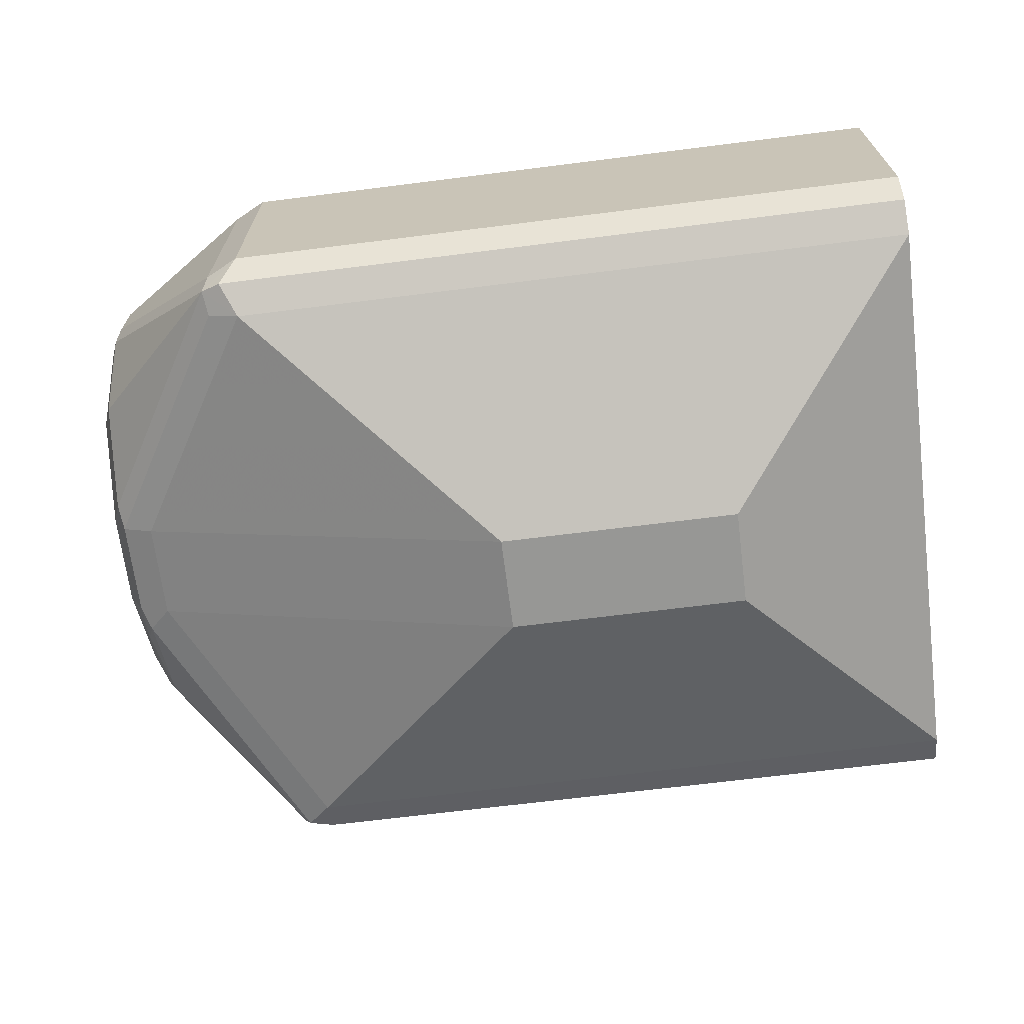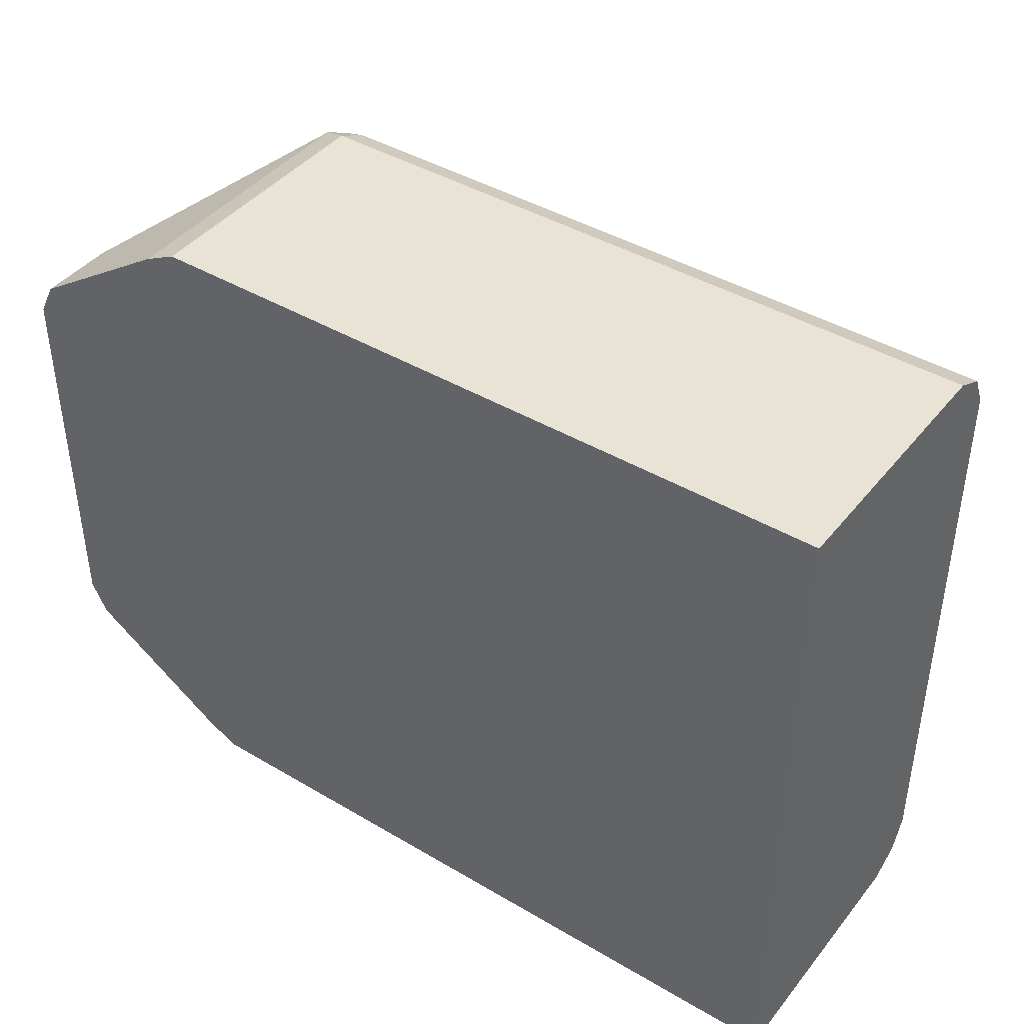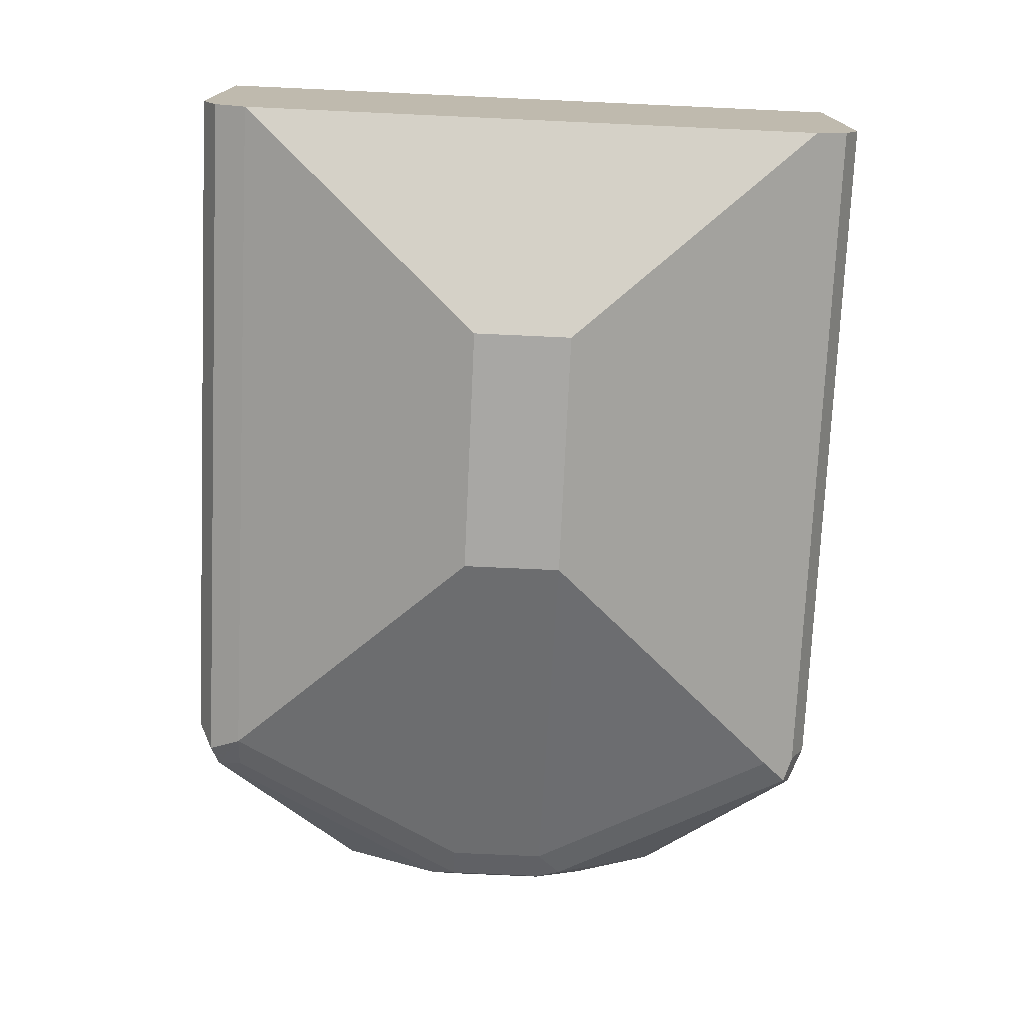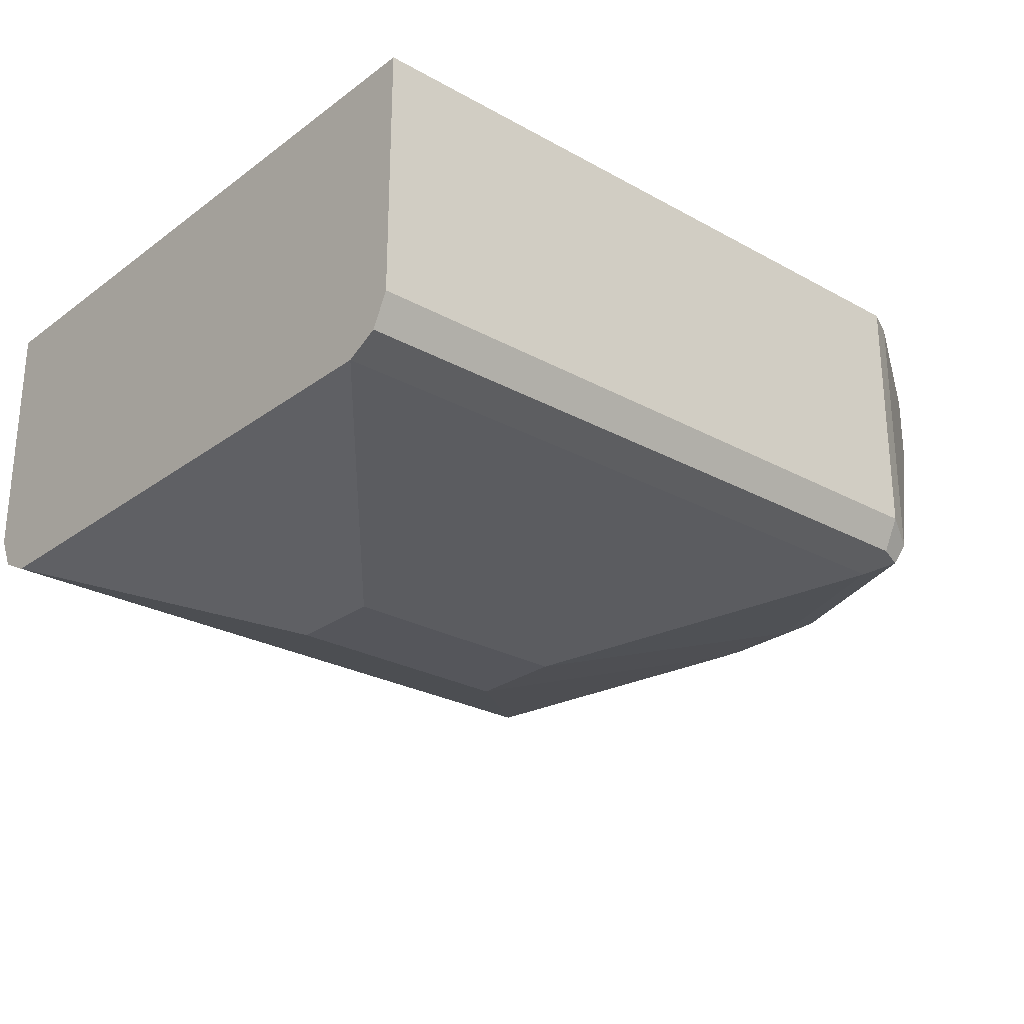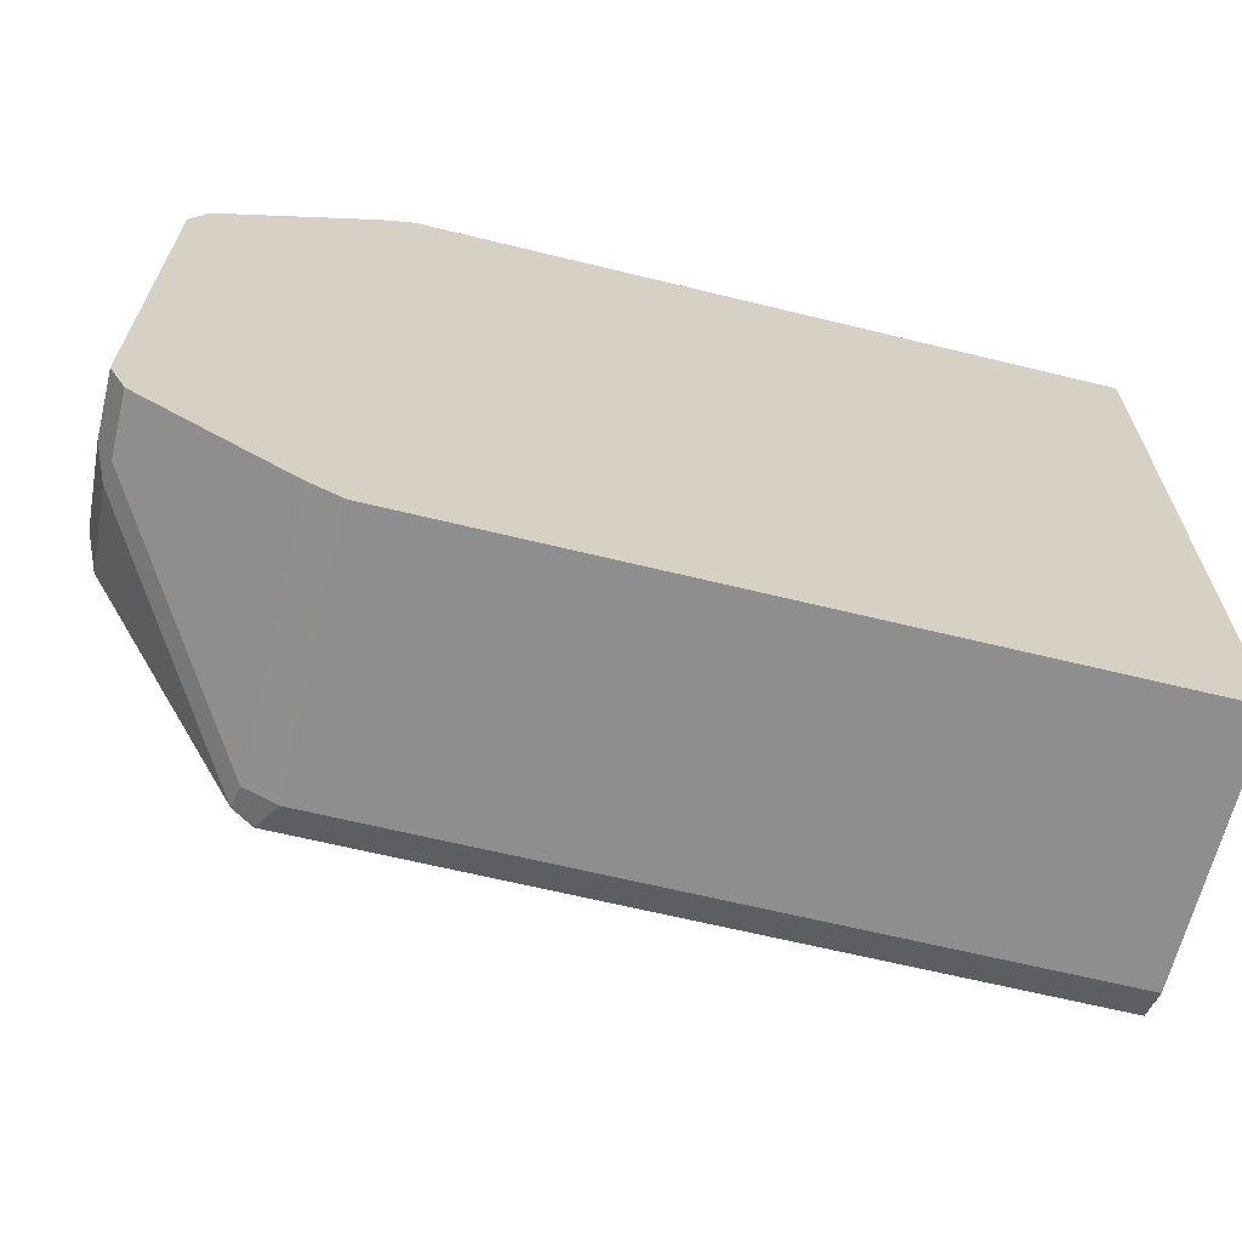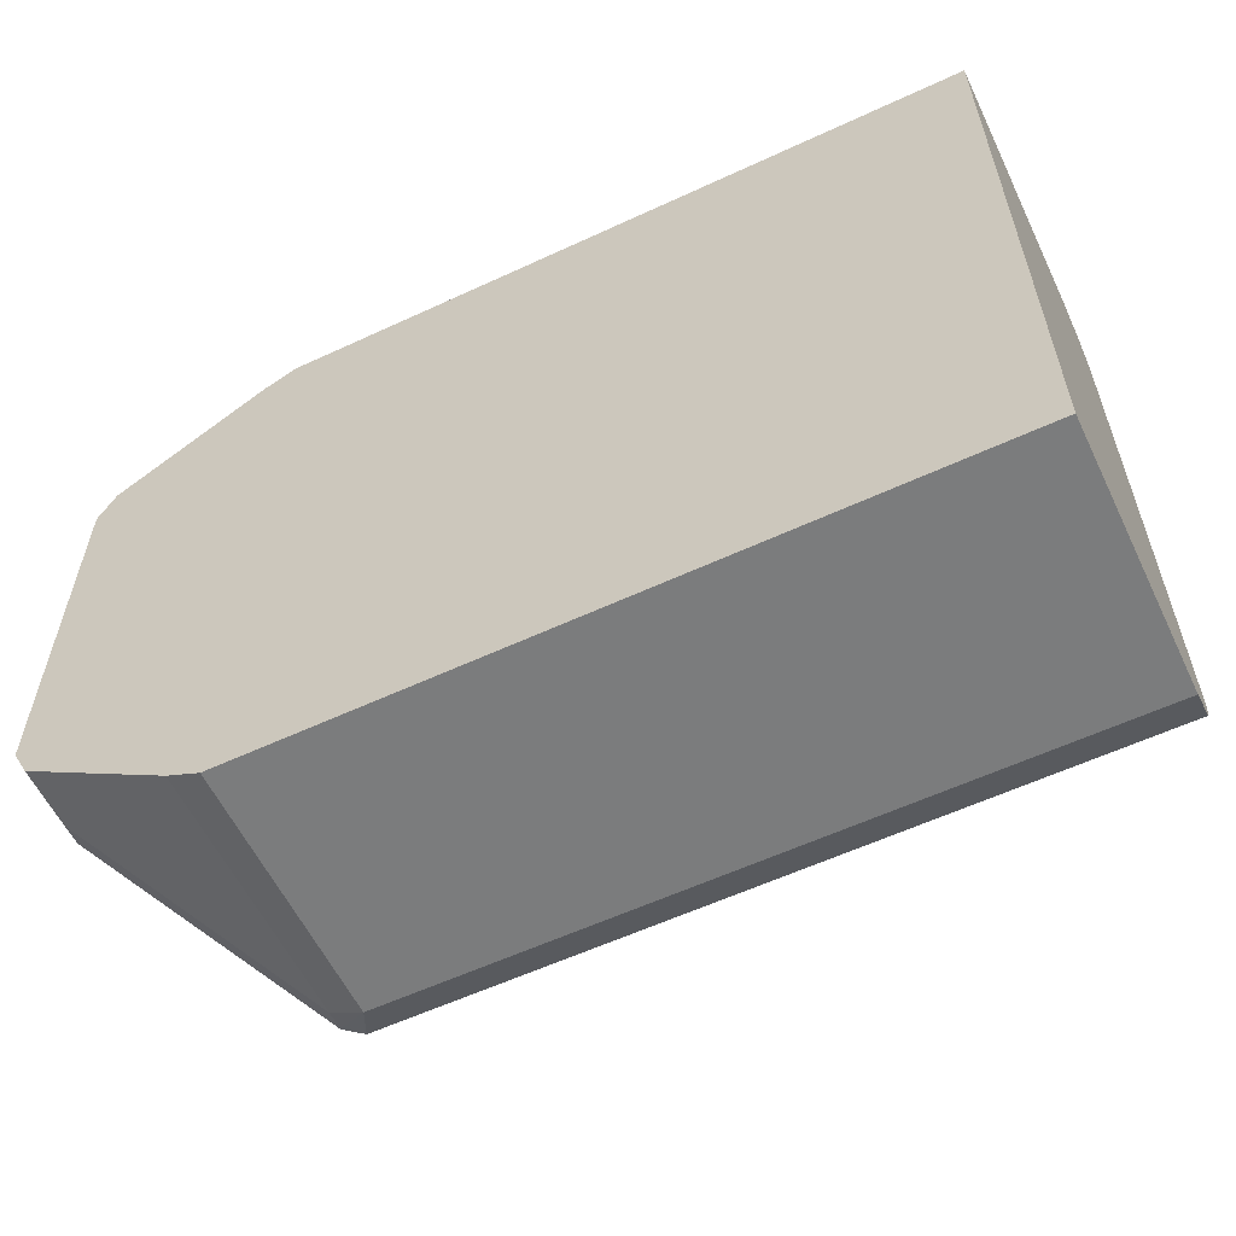
<metadata>
{"format":"obj","ext":"obj","renderer":"f3d","projection":"perspective","resolution":1024,"background":"white","views":[{"elev":-68.1,"azim":7.2,"up":"+Z"},{"elev":42.2,"azim":35.3,"up":"+Y"},{"elev":-74.6,"azim":87.4,"up":"+Z"},{"elev":-26.2,"azim":138.9,"up":"+Z"},{"elev":-65.0,"azim":-13.8,"up":"+Y"},{"elev":-58.6,"azim":25.6,"up":"+Y"}]}
</metadata>
<code>
v -0.4962 -0.125 -0.482
v -0.4962 -0.119 -0.4939
v -0.4962 -0.125 -0.3887
v -0.7497 -0.125 -0.482
v -0.4962 -0.1071 -0.4998
v -0.7557 -0.119 -0.4939
v -0.4962 0.125 -0.3887
v -0.7497 -0.125 -0.3887
v -0.7616 -0.119 -0.482
v -0.7631 -0.116 -0.4909
v -0.5713 -0.01783 -0.5355
v -0.4962 0.1071 -0.4998
v -0.7497 -0.1071 -0.4998
v -0.4962 0.125 -0.482
v -0.7497 0.125 -0.3887
v -0.7616 -0.119 -0.3887
v -0.8152 -0.0833 -0.4106
v -0.7616 -0.1071 -0.4939
v -0.8167 -0.08031 -0.4195
v -0.8167 -0.06248 -0.4552
v -0.8167 -0.02676 -0.4731
v -0.5713 0.01783 -0.5355
v -0.6605 -0.01783 -0.5355
v -0.4962 0.119 -0.4939
v -0.7497 0.1071 -0.4998
v -0.7587 0.116 -0.4954
v -0.8033 -0.01783 -0.482
v -0.7497 0.125 -0.482
v -0.7538 0.1229 -0.3887
v -0.8152 -0.0833 -0.3887
v -0.8165 -0.08058 -0.3887
v -0.8212 -0.07138 -0.4106
v -0.8152 -0.01783 -0.476
v -0.8212 -0.05355 -0.4463
v -0.8212 -0.01783 -0.4641
v -0.8212 0.01783 -0.4641
v -0.8152 0.01783 -0.476
v -0.6605 0.01783 -0.5355
v -0.7497 0.119 -0.4939
v -0.8033 0.01783 -0.482
v -0.8122 0.02676 -0.4775
v -0.8122 0.06248 -0.4597
v -0.8152 0.06544 -0.4522
v -0.7616 0.119 -0.4879
v -0.7616 0.119 -0.3887
v -0.8212 -0.07138 -0.3887
v -0.8212 0.05355 -0.4463
v -0.8167 0.03569 -0.4664
v -0.8152 0.0833 -0.4165
v -0.8152 0.0833 -0.3887
v -0.8212 0.07138 -0.3887
v -0.8212 0.07138 -0.4106
v -0.8191 0.07544 -0.3887
f 23 27 40
f 26 43 44
f 26 42 43
f 26 41 42
f 25 41 26
f 25 40 41
f 25 38 40
f 24 26 39
f 23 40 38
f 21 37 33
f 14 39 28
f 21 35 36
f 20 35 21
f 20 34 35
f 20 32 34
f 19 32 20
f 18 21 33
f 17 32 19
f 17 31 32
f 17 30 31
f 15 28 29
f 21 36 37
f 26 44 28
f 49 52 53
f 27 33 41
f 14 24 39
f 47 52 49
f 44 50 45
f 44 49 50
f 43 47 49
f 43 48 47
f 43 49 44
f 42 48 43
f 41 48 42
f 37 48 41
f 36 48 37
f 36 47 48
f 33 37 41
f 32 35 34
f 32 36 35
f 32 47 36
f 32 52 47
f 32 51 52
f 32 46 51
f 31 46 32
f 29 44 45
f 28 44 29
f 27 41 40
f 26 28 39
f 13 27 23
f 4 9 10
f 13 18 33
f 3 31 30
f 3 46 31
f 3 51 46
f 3 53 51
f 3 50 53
f 3 45 50
f 3 29 45
f 3 15 29
f 3 7 15
f 2 13 5
f 3 30 16
f 2 6 13
f 1 4 6
f 1 8 4
f 1 3 8
f 1 7 3
f 1 14 7
f 1 24 14
f 1 12 24
f 1 5 12
f 1 2 5
f 49 53 50
f 1 6 2
f 13 33 27
f 3 16 8
f 4 16 9
f 12 26 24
f 12 25 26
f 12 38 25
f 12 22 38
f 11 38 22
f 11 23 38
f 10 21 18
f 10 20 21
f 10 19 20
f 10 17 19
f 4 8 16
f 10 18 13
f 9 30 17
f 9 16 30
f 7 28 15
f 7 14 28
f 6 10 13
f 5 23 11
f 5 13 23
f 5 22 12
f 5 11 22
f 4 10 6
f 9 17 10
f 51 53 52

</code>
